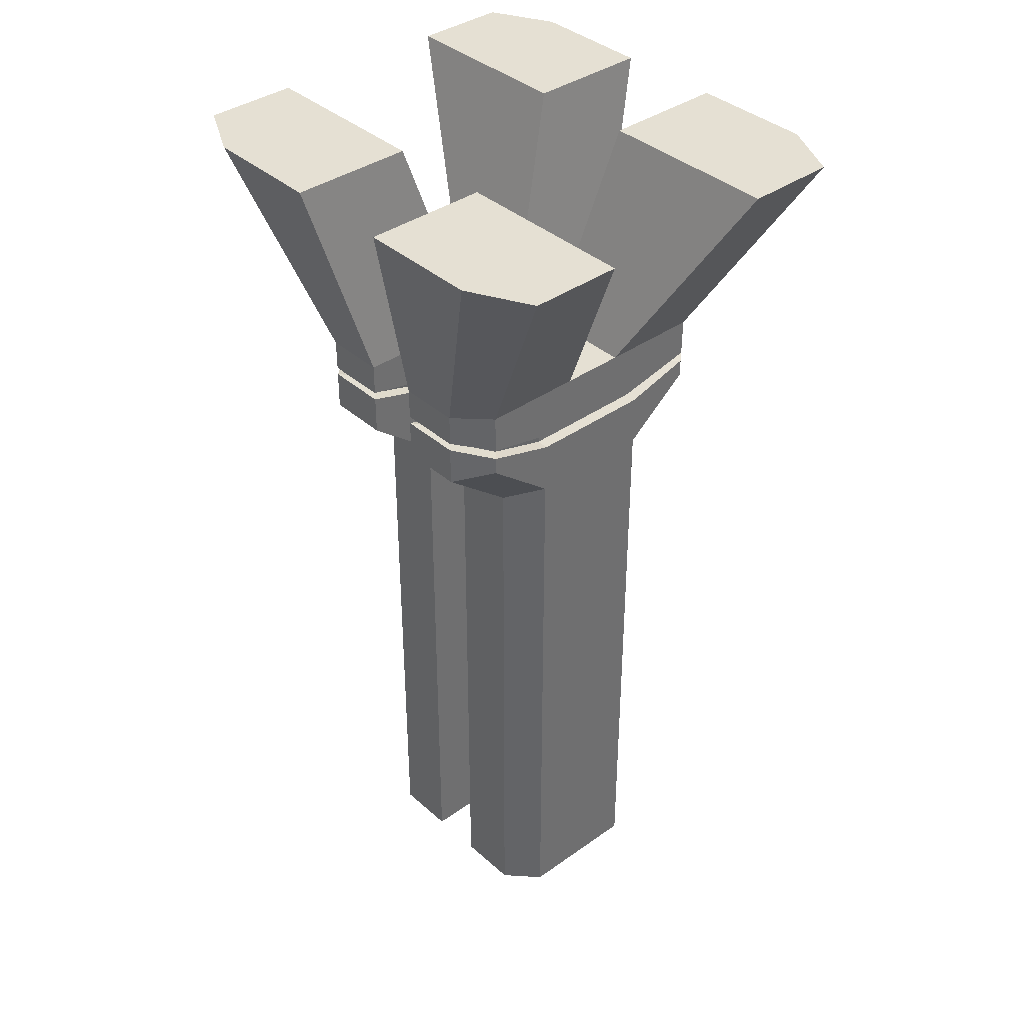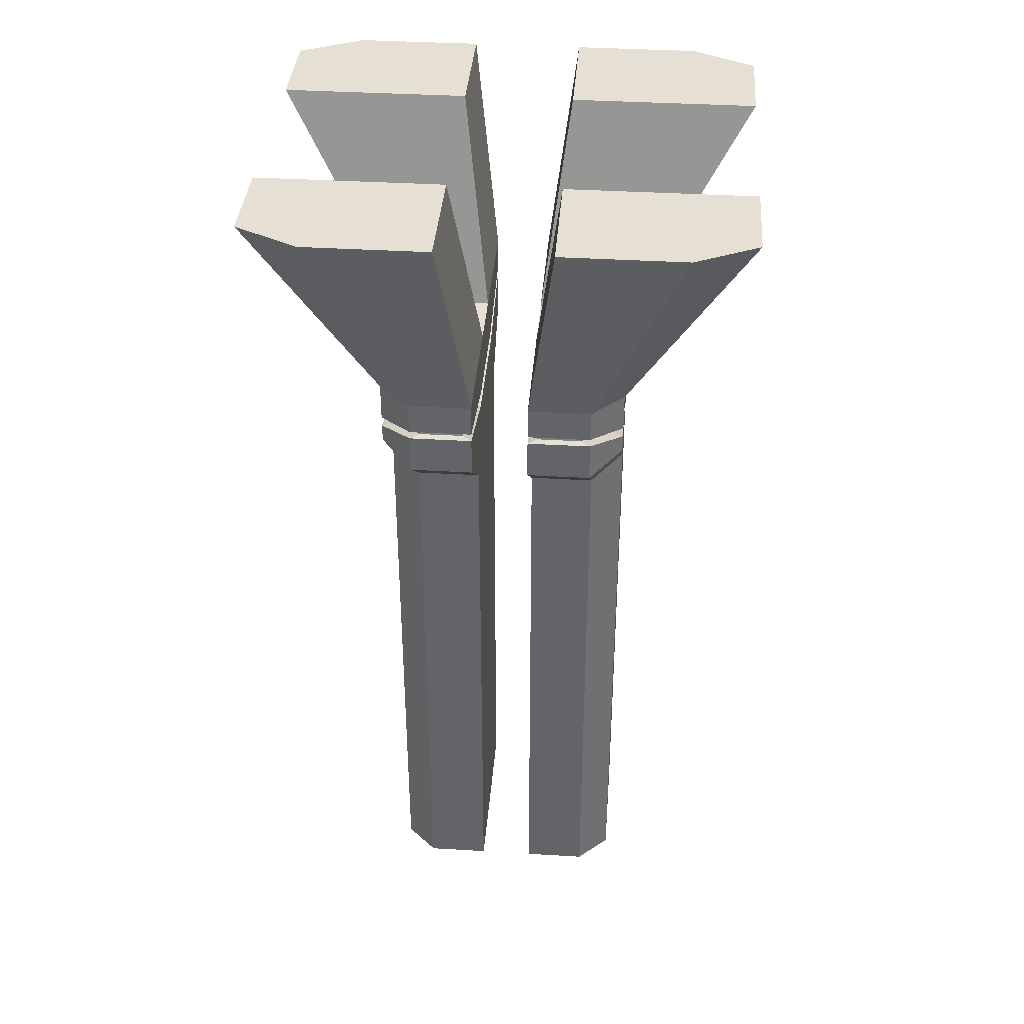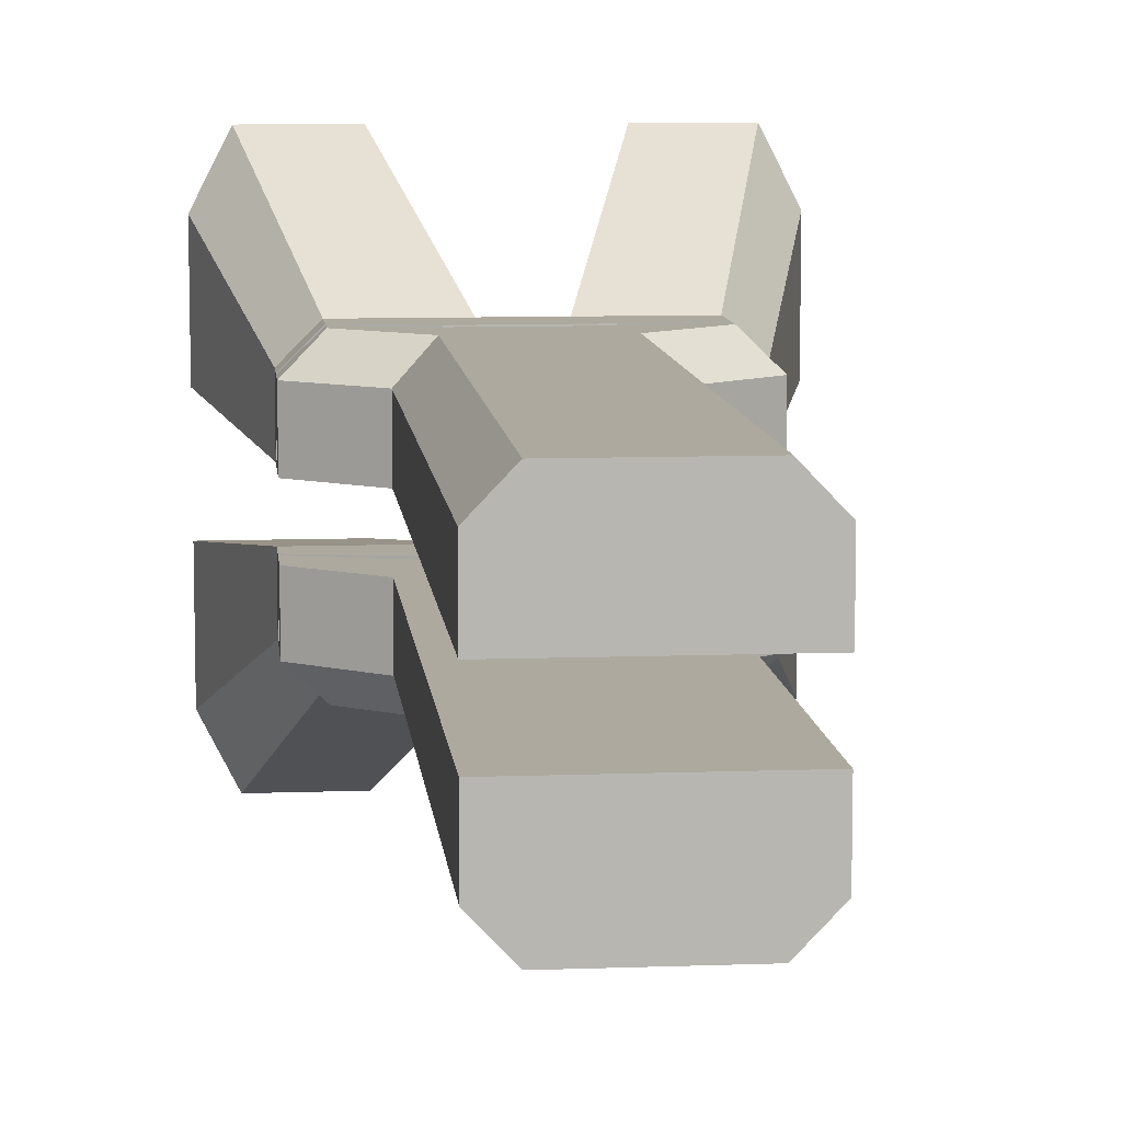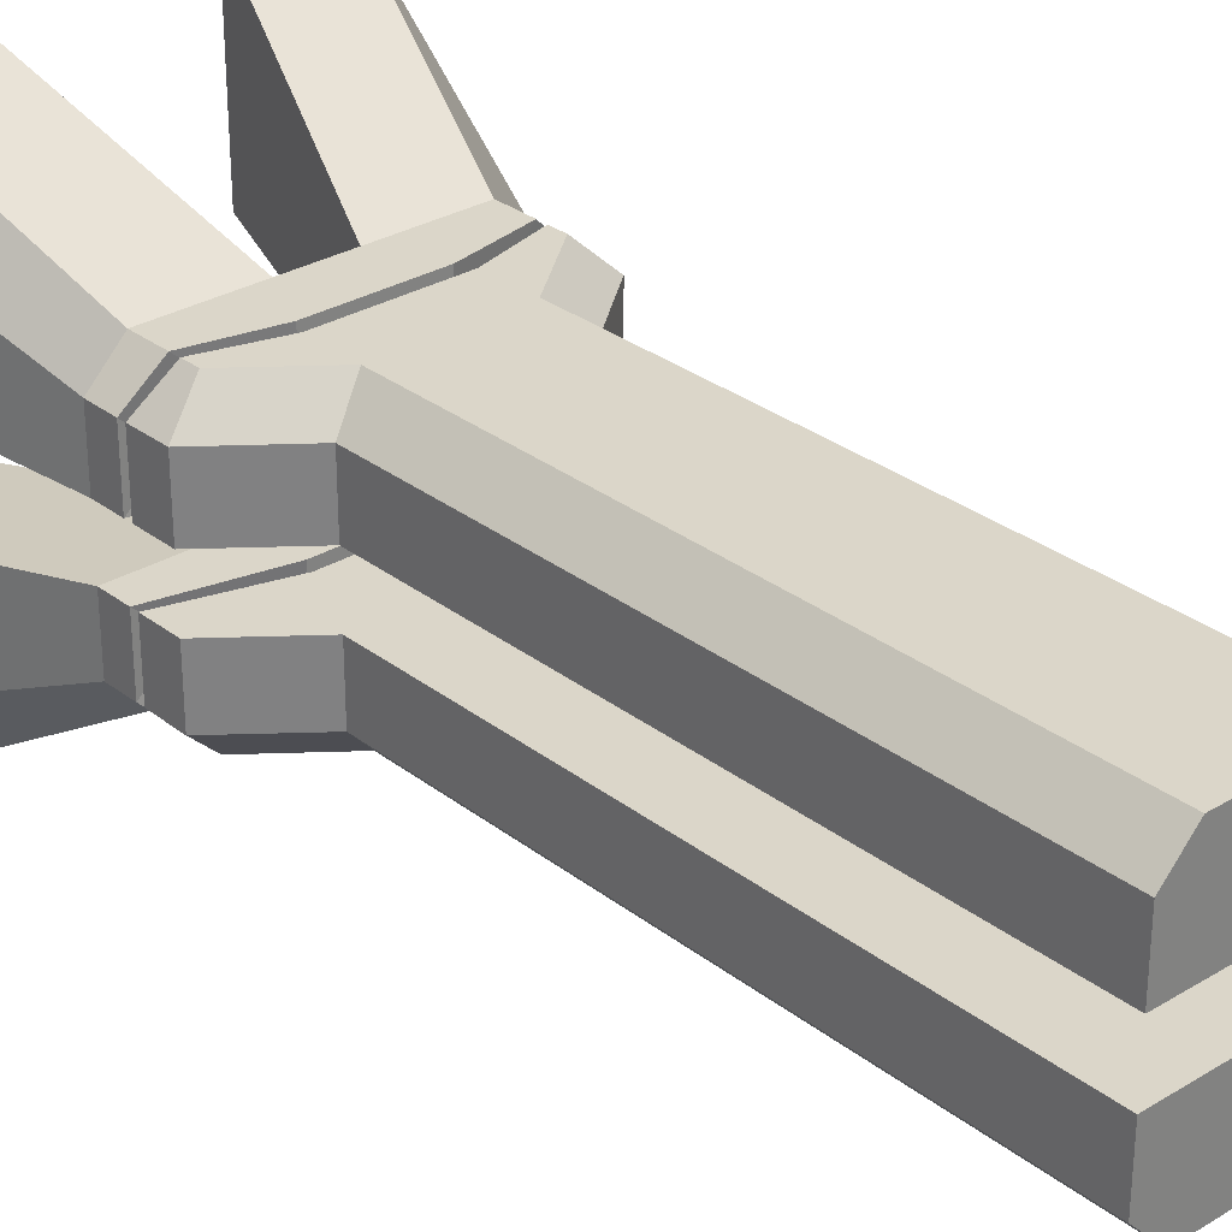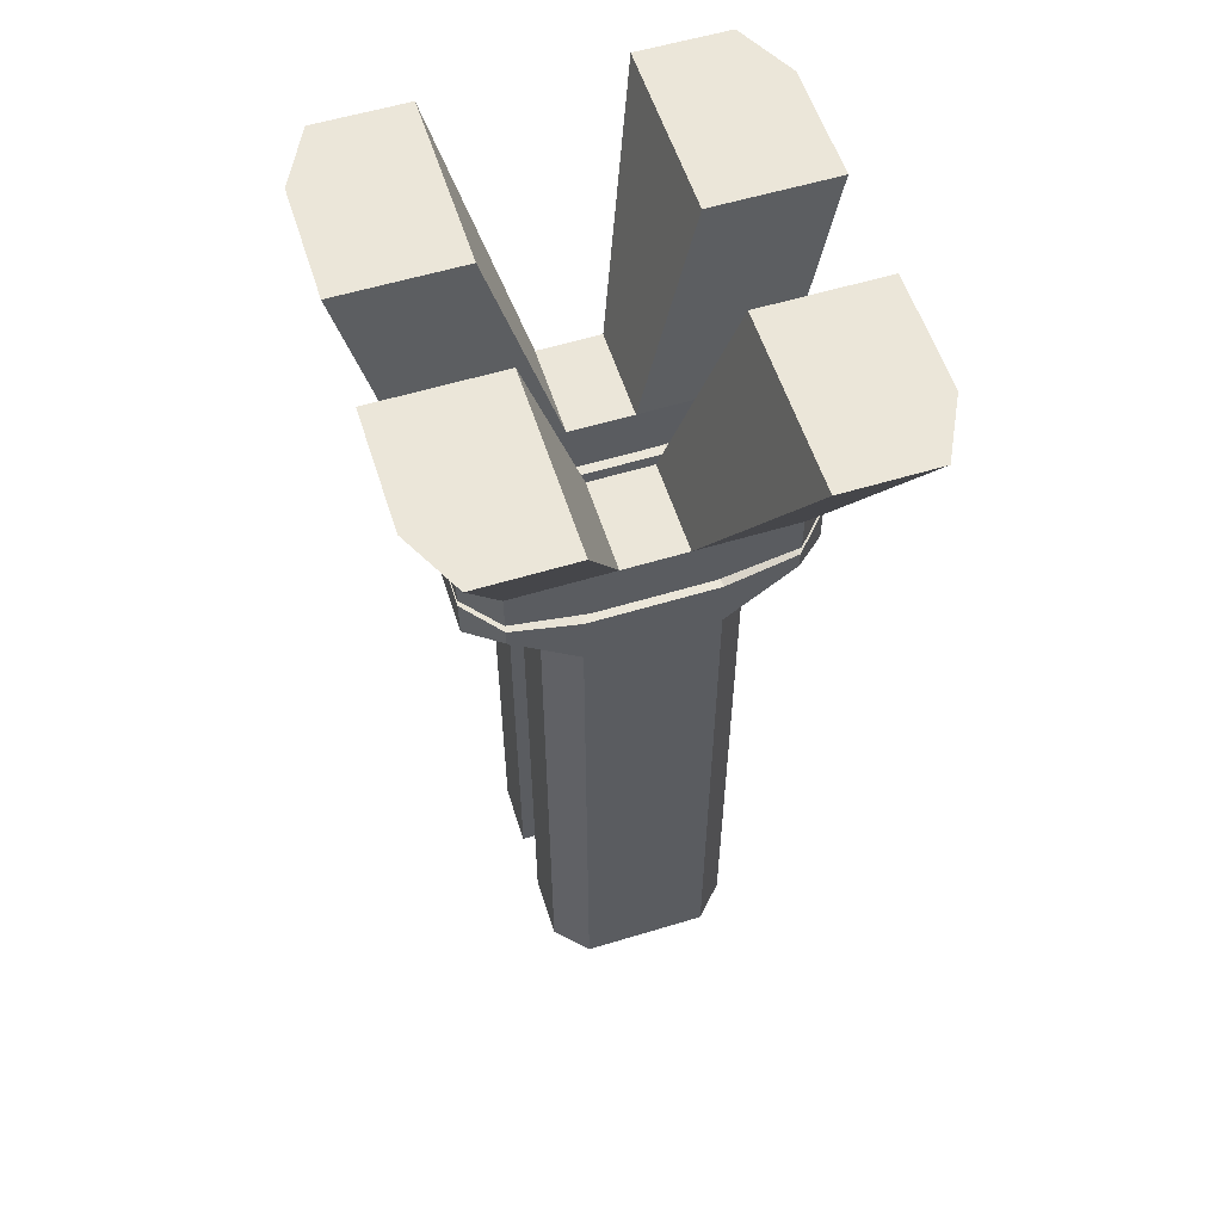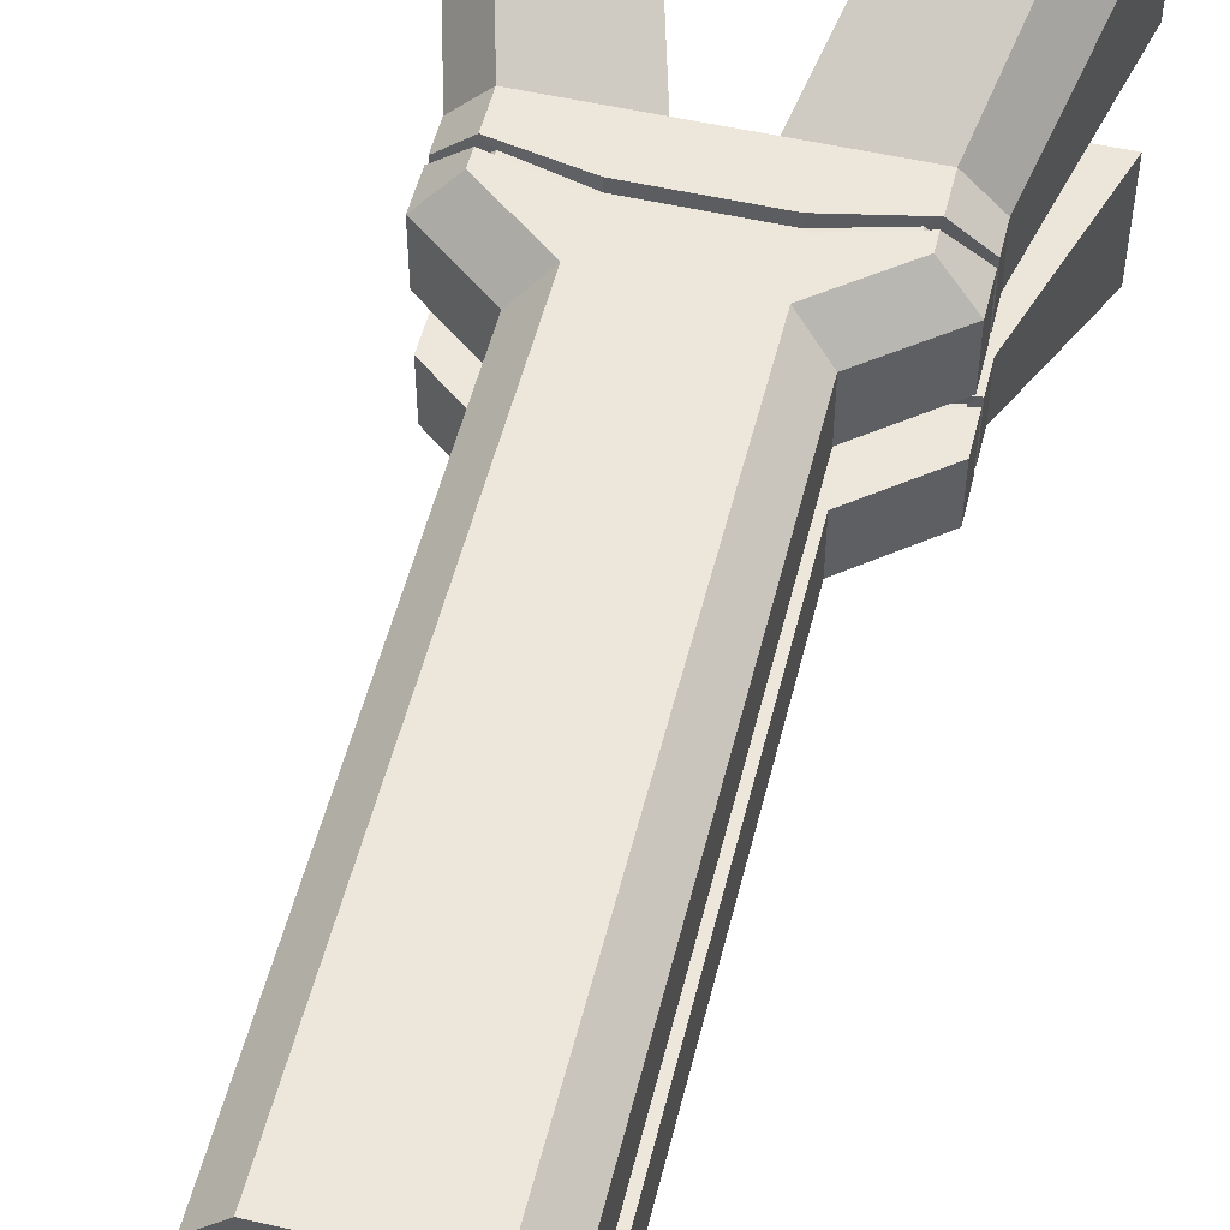
<metadata>
{"format":"obj","ext":"obj","renderer":"f3d","projection":"perspective","resolution":1024,"background":"white","views":[{"elev":38.2,"azim":-41.9,"up":"+Y"},{"elev":38.2,"azim":94.4,"up":"+Y"},{"elev":9.0,"azim":-5.6,"up":"+Z"},{"elev":29.8,"azim":-41.6,"up":"+Z"},{"elev":57.0,"azim":162.4,"up":"+Y"},{"elev":52.7,"azim":13.8,"up":"+Z"}]}
</metadata>
<code>
o Cube.020_Cube.034
v -1.489 -10.36 -0.4459
v -0.5006 1.088 -0.4459
v -0.5006 1.088 -1.944
v 1.489 -10.36 -0.4459
v 0.5006 1.088 -0.4459
v 0.5006 1.088 -1.944
v -1.489 -1.05 -0.4459
v 1.489 -1.05 -0.4459
v -2.597 -0.1603 -0.4459
v -2.597 1.088 -0.4459
v 2.597 1.088 -0.4459
v 2.597 -0.1603 -0.4459
v -1.489 4.407 -0.8776
v -1.489 4.407 -3.826
v 1.489 4.407 -3.826
v 1.489 4.407 -0.8776
v -3.476 4.407 -0.8776
v 3.476 4.407 -0.8776
v -0.9948 0.0187 -0.4459
v -0.9948 0.0187 -1.944
v 0.9948 0.0187 -1.944
v 0.9948 0.0187 -0.4459
v -2.597 0.4637 -0.4459
v 2.597 0.4637 -0.4459
v -0.8952 0.2343 -0.4459
v -2.597 0.5896 -0.4459
v -0.8952 0.2343 -1.944
v 0.8952 0.2343 -1.944
v 0.8952 0.2343 -0.4459
v 2.597 0.5896 -0.4459
v -0.8952 0.2343 -1.746
v -0.9948 0.0187 -1.746
v 0.8952 0.2343 -1.746
v 0.9948 0.0187 -1.746
v 0.8952 0.2343 -0.6437
v 0.9948 0.0187 -0.6437
v 2.448 0.5896 -0.5757
v 2.469 0.4637 -0.5964
v -2.469 0.4637 -0.5964
v -0.9948 0.0187 -0.6437
v -0.8952 0.2343 -0.6437
v -2.448 0.5896 -0.5757
v -0.5006 1.088 1.944
v -1.489 -10.36 0.4459
v -0.5006 1.088 0.4459
v 0.5006 1.088 1.944
v 1.489 -10.36 0.4459
v 0.5006 1.088 0.4459
v -1.489 -1.05 0.4459
v 1.489 -1.05 0.4459
v -2.597 1.088 0.4459
v 2.597 1.088 0.4459
v -2.597 -0.1603 0.4459
v 2.597 -0.1603 0.4459
v -1.489 4.407 3.826
v -1.489 4.407 0.8775
v 1.489 4.407 0.8775
v 1.489 4.407 3.826
v -3.476 4.407 0.8775
v 3.476 4.407 0.8775
v -0.9948 0.0187 1.944
v -0.9948 0.0187 0.4459
v 0.9948 0.0187 0.4459
v 0.9948 0.0187 1.944
v -2.597 0.4637 0.4459
v 2.597 0.4637 0.4459
v -0.8952 0.2343 1.944
v -0.8952 0.2343 0.4459
v 0.8952 0.2343 0.4459
v 0.8952 0.2343 1.944
v -2.597 0.5896 0.4459
v 2.597 0.5896 0.4459
v -0.8952 0.2343 0.6437
v -0.9948 0.0187 0.6437
v 0.8952 0.2343 0.6437
v 0.9948 0.0187 0.6437
v 0.8952 0.2343 1.746
v 0.9948 0.0187 1.746
v -2.448 0.5896 0.5757
v -2.469 0.4637 0.5964
v 2.448 0.5896 0.5757
v 2.469 0.4637 0.5964
v -0.9948 0.0187 1.746
v -0.8952 0.2343 1.746
v -1.489 -10.36 -1.444
v -1.011 -10.36 -1.944
v 1.011 -10.36 -1.944
v 1.489 -10.36 -1.444
v -1.489 -1.05 -1.443
v -1.011 -0.8211 -1.944
v 1.011 -0.8211 -1.944
v 1.489 -1.05 -1.443
v -2.091 1.088 -1.944
v -2.597 1.088 -1.437
v 2.597 1.088 -1.437
v 2.091 1.088 -1.944
v -2.086 0.04258 -1.944
v -2.597 -0.1603 -1.44
v 2.086 0.04258 -1.944
v 2.597 -0.1603 -1.44
v -2.97 4.407 -3.826
v -3.476 4.407 -2.83
v 3.476 4.407 -2.83
v 2.97 4.407 -3.826
v -2.597 0.4637 -1.435
v -2.085 0.3214 -1.944
v 2.085 0.3214 -1.944
v 2.597 0.4637 -1.435
v -2.597 0.5896 -1.434
v -2.089 0.4834 -1.944
v 2.089 0.4834 -1.944
v 2.597 0.5896 -1.434
v -1.921 0.4689 -1.791
v -2.448 0.5896 -1.3
v -2.469 0.4637 -1.279
v -1.949 0.3067 -1.777
v 2.448 0.5896 -1.3
v 1.921 0.4689 -1.791
v 1.949 0.3067 -1.777
v 2.469 0.4637 -1.279
v -1.011 -10.36 1.944
v -1.489 -10.36 1.444
v 1.489 -10.36 1.444
v 1.011 -10.36 1.944
v -1.011 -0.8211 1.944
v -1.489 -1.05 1.443
v 1.489 -1.05 1.443
v 1.011 -0.8211 1.944
v -2.086 0.04258 1.944
v -2.597 -0.1603 1.44
v -2.091 1.088 1.944
v -2.597 1.088 1.437
v 2.091 1.088 1.944
v 2.597 1.088 1.437
v 2.086 0.04258 1.944
v 2.597 -0.1603 1.44
v -3.476 4.407 2.83
v -2.97 4.407 3.826
v 2.97 4.407 3.826
v 3.476 4.407 2.83
v -2.085 0.3214 1.944
v -2.597 0.4637 1.435
v 2.597 0.4637 1.435
v 2.085 0.3214 1.944
v -2.597 0.5896 1.433
v -2.089 0.4834 1.944
v 2.597 0.5896 1.433
v 2.089 0.4834 1.944
v 1.921 0.4689 1.791
v 2.448 0.5896 1.3
v 2.469 0.4637 1.279
v 1.949 0.3067 1.777
v -1.949 0.3067 1.777
v -2.469 0.4637 1.279
v -1.921 0.4689 1.791
v -2.448 0.5896 1.3
f 25 2 10 26
f 27 3 6 28
f 112 95 11 30
f 29 5 2 25
f 88 92 8 4
f 6 3 2 5
f 4 8 7 1
f 90 20 21 91
f 85 86 87 88 4 1
f 86 90 91 87
f 11 95 103 18
f 96 6 15 104
f 20 90 97 106
f 10 2 13 17
f 94 10 17 102
f 22 8 12 24
f 3 27 110 93
f 91 21 107 99
f 20 106 116 32
f 15 16 18 103 104
f 6 5 16 15
f 9 23 105 98
f 26 10 94 109
f 2 3 14 13
f 5 11 18 16
f 28 6 96 111
f 29 25 41 35
f 110 27 31 113
f 13 14 101 102 17
f 100 108 24 12
f 8 22 19 7
f 8 92 100 12
f 89 7 9 98
f 7 19 23 9
f 5 29 30 11
f 3 93 101 14
f 28 111 118 33
f 19 22 36 40
f 24 108 120 38
f 26 109 114 42
f 107 21 34 119
f 122 126 49 44
f 21 20 32 34
f 112 30 37 117
f 23 19 40 39
f 27 28 33 31
f 105 23 39 115
f 25 26 42 41
f 22 24 38 36
f 30 29 35 37
f 134 52 60 140
f 68 45 48 69
f 69 48 52 72
f 70 46 43 67
f 124 128 125 121
f 48 45 43 46
f 47 50 127 123
f 128 64 61 125
f 44 49 50 47
f 44 47 123 124 121 122
f 131 43 55 138
f 54 66 143 136
f 125 61 141 129
f 51 132 137 59
f 130 142 65 53
f 127 50 54 136
f 67 43 131 146
f 62 49 53 65
f 141 61 83 153
f 57 58 139 140 60
f 48 46 58 57
f 52 48 57 60
f 45 51 59 56
f 43 45 56 55
f 72 52 134 147
f 46 70 148 133
f 70 67 84 77
f 66 63 76 82
f 55 56 59 137 138
f 145 132 51 71
f 49 126 130 53
f 50 63 66 54
f 49 62 63 50
f 64 128 135 144
f 46 133 139 58
f 45 68 71 51
f 67 146 155 84
f 61 64 78 83
f 64 144 152 78
f 71 68 73 79
f 145 71 79 156
f 63 62 74 76
f 69 72 81 75
f 65 142 154 80
f 68 69 75 73
f 62 65 80 74
f 148 70 77 149
f 143 66 82 151
f 72 147 150 81
f 90 86 85 89
f 92 88 87 91
f 106 97 98 105
f 108 100 99 107
f 100 92 91 99
f 97 90 89 98
f 101 93 94 102
f 103 95 96 104
f 118 111 112 117
f 116 106 105 115
f 114 109 110 113
f 107 119 120 108
f 93 110 109 94
f 95 112 111 96
f 128 124 123 127
f 121 125 126 122
f 146 131 132 145
f 144 135 136 143
f 130 126 125 129
f 135 128 127 136
f 131 138 137 132
f 134 140 139 133
f 148 149 150 147
f 129 141 142 130
f 141 153 154 142
f 152 144 143 151
f 133 148 147 134
f 155 146 145 156
f 1 7 89 85
f 39 42 114 115
f 34 33 118 119
f 35 36 38 37
f 31 32 116 113
f 36 35 41 40
f 120 117 37 38
f 32 31 33 34
f 40 41 42 39
f 82 81 150 151
f 73 74 80 79
f 154 156 79 80
f 77 78 152 149
f 83 84 155 153
f 78 77 84 83
f 76 75 81 82
f 74 73 75 76
f 113 116 115 114
f 117 120 119 118
f 149 152 151 150
f 153 155 156 154

</code>
